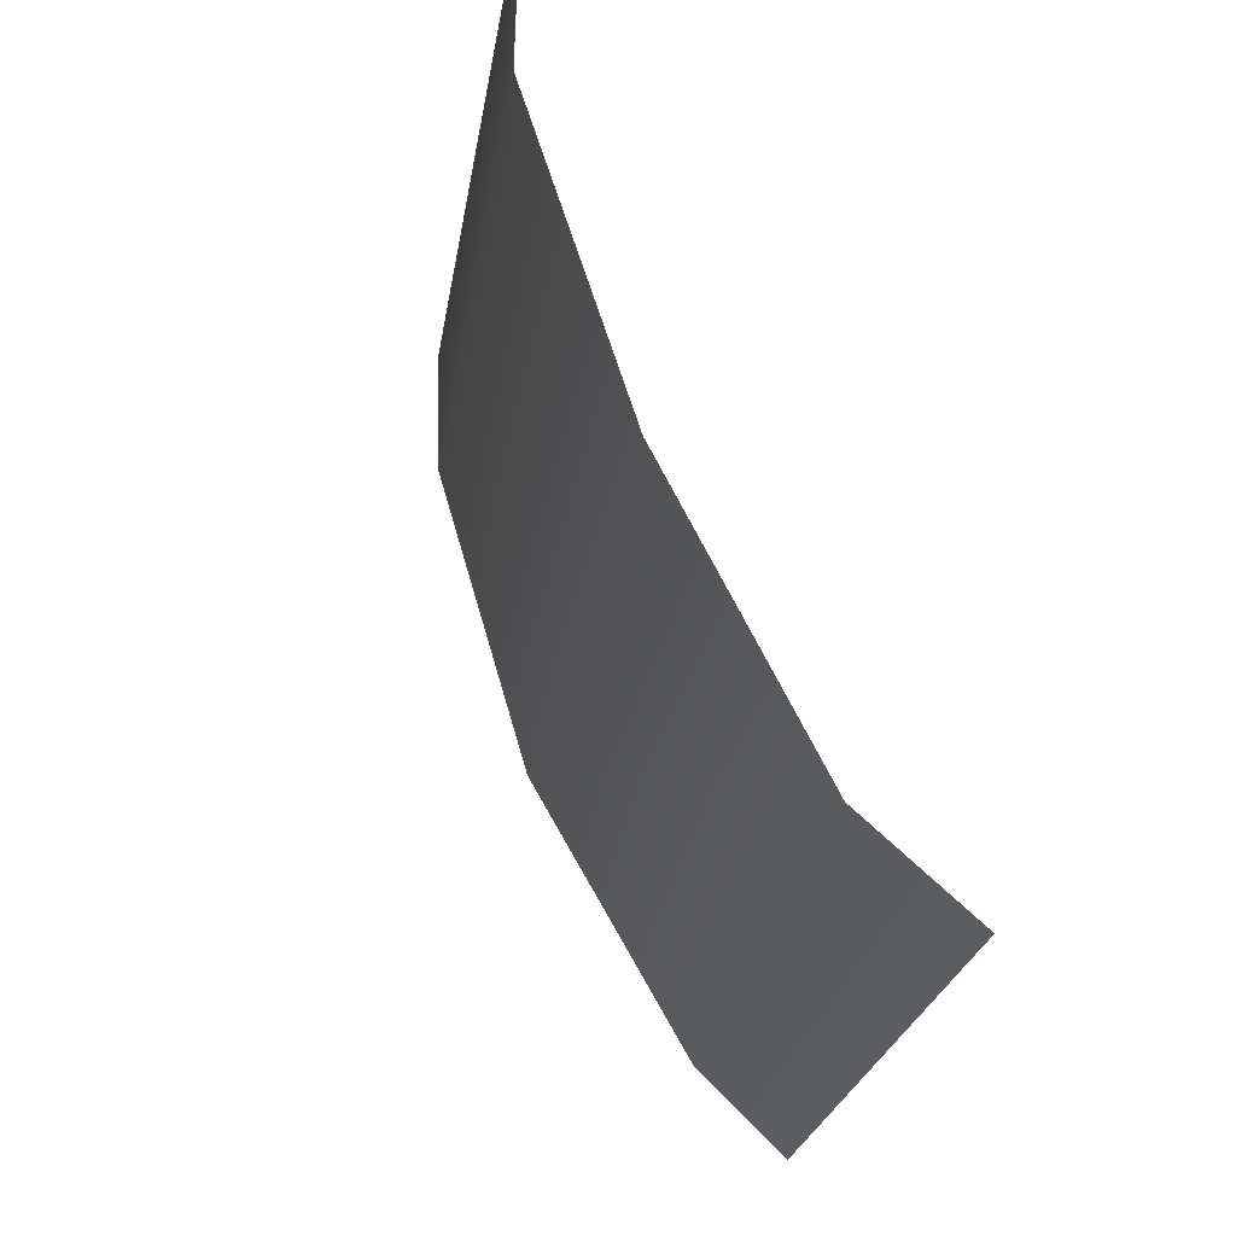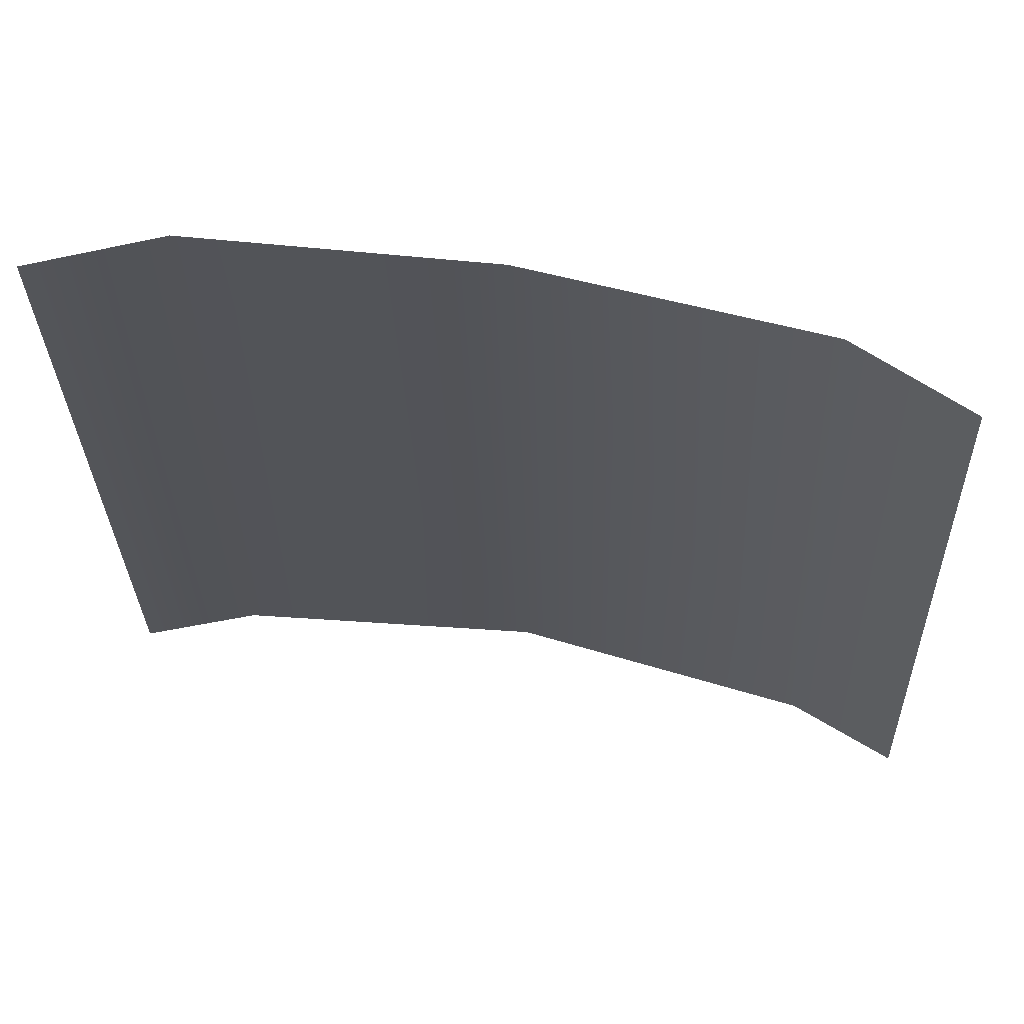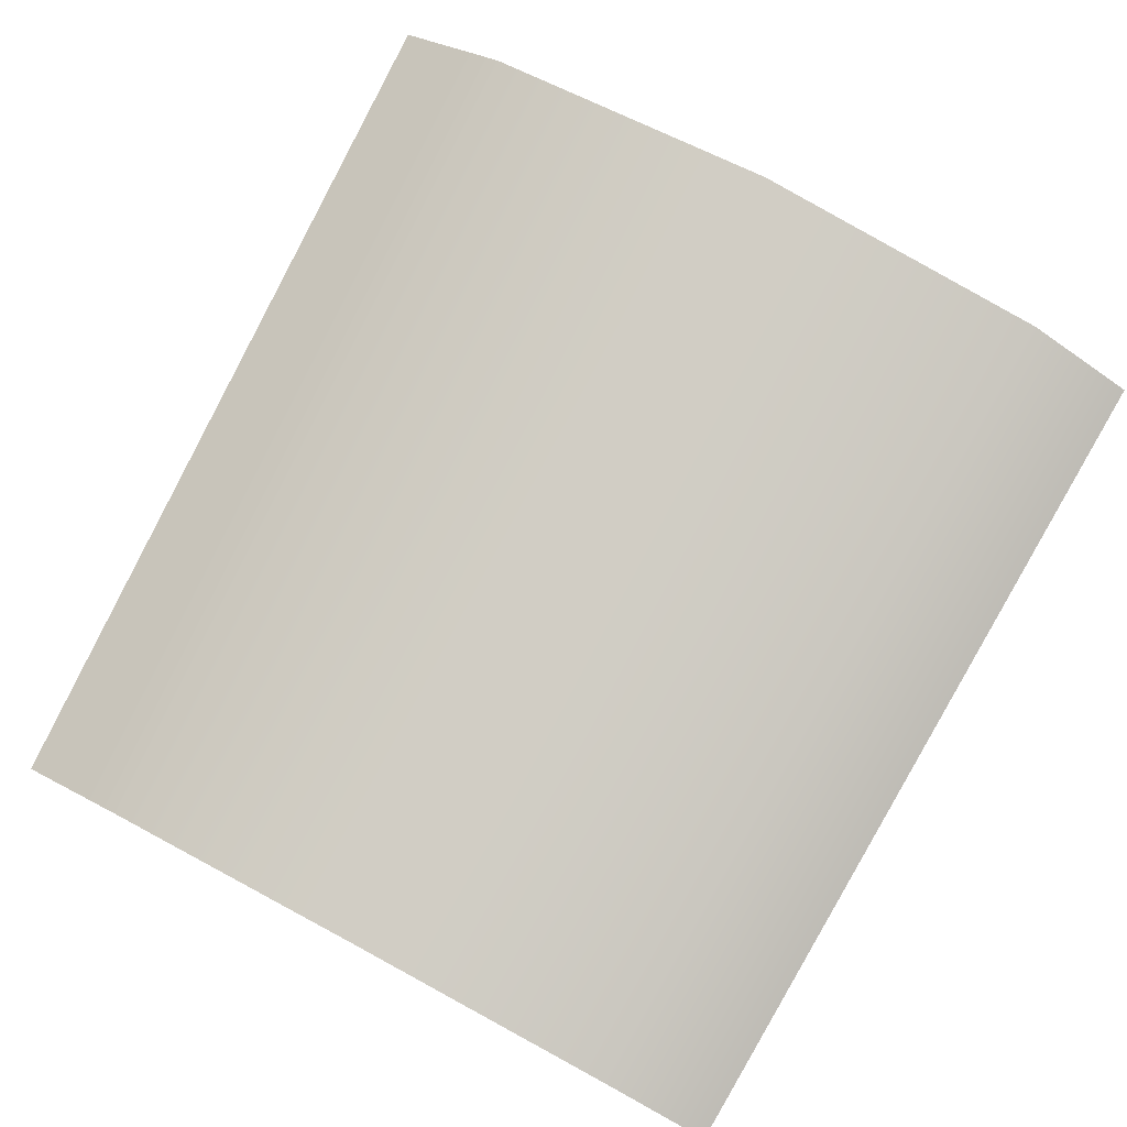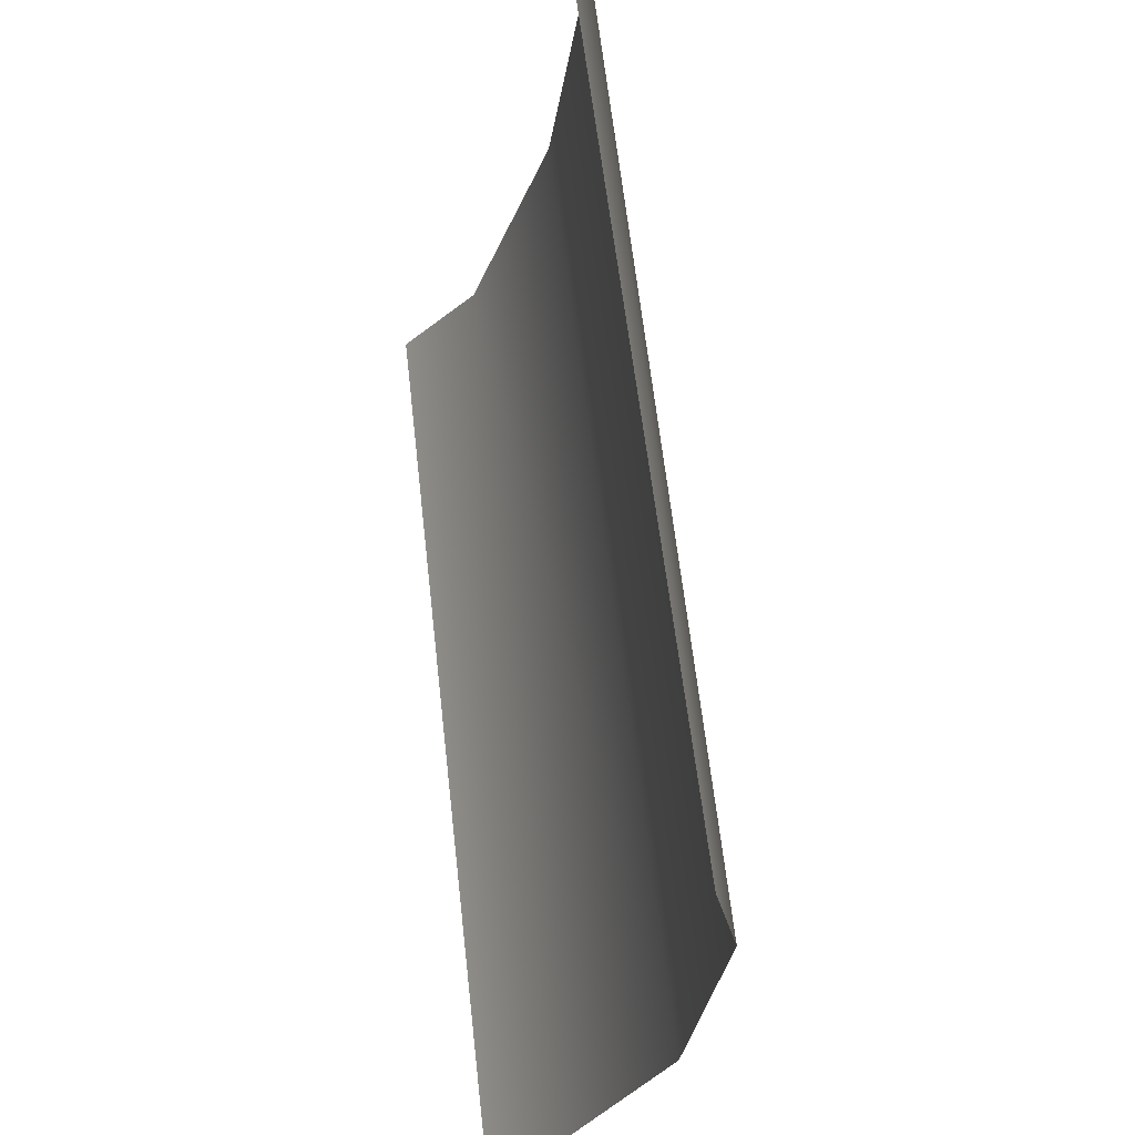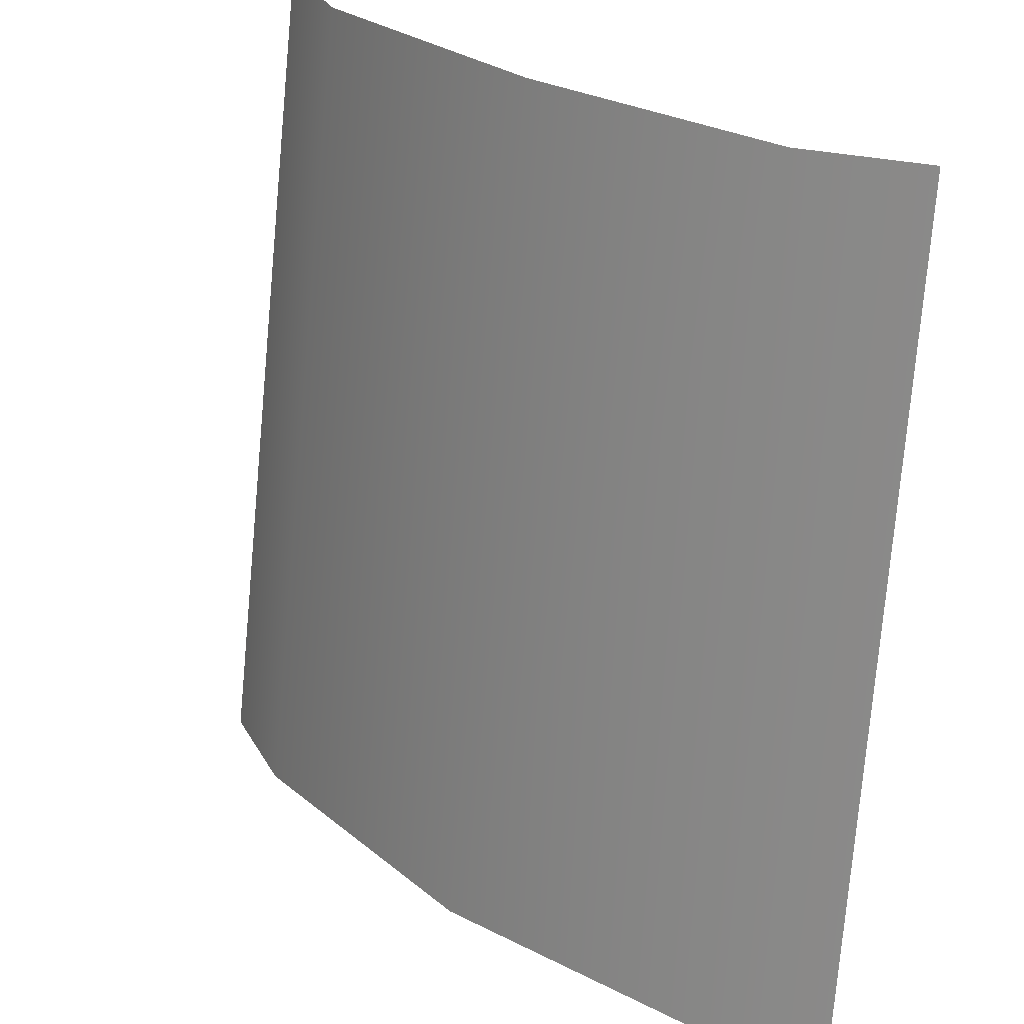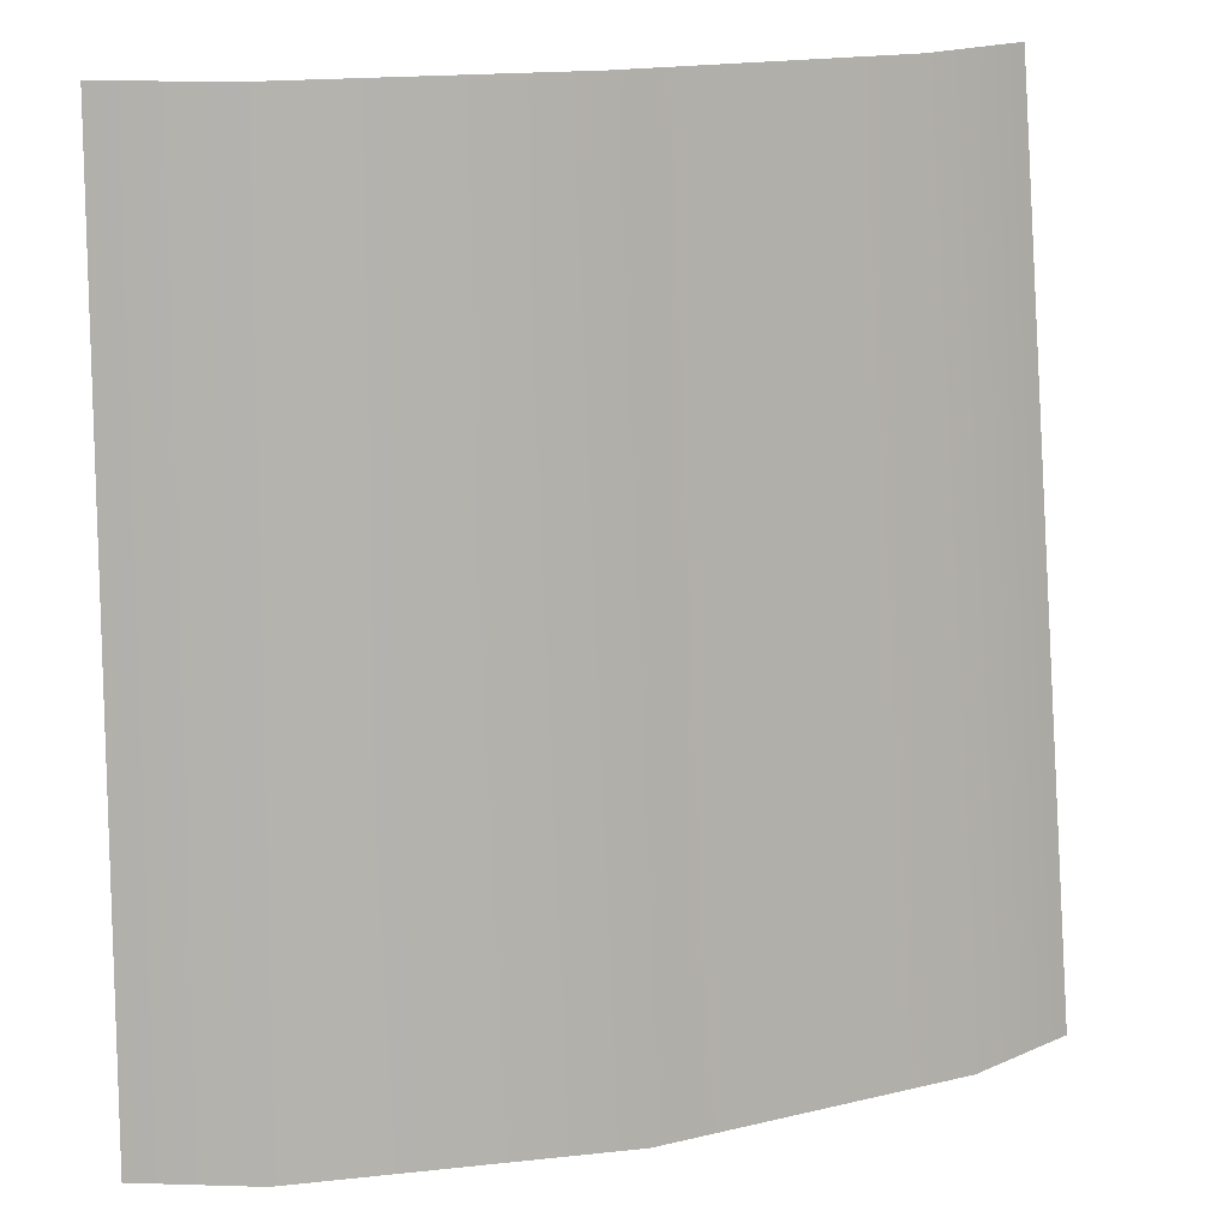
<metadata>
{"format":"obj","ext":"obj","renderer":"f3d","projection":"perspective","resolution":1024,"background":"white","views":[{"elev":74.8,"azim":-113.0,"up":"+Z"},{"elev":60.1,"azim":10.6,"up":"+Z"},{"elev":75.7,"azim":28.3,"up":"+Y"},{"elev":-25.1,"azim":78.0,"up":"+Z"},{"elev":28.9,"azim":-136.4,"up":"+Z"},{"elev":17.6,"azim":161.3,"up":"+Z"}]}
</metadata>
<code>
o status_status_mesh
v -0.01328 -0.00717 0.1595
v 0.01328 -0.00717 0.1595
v -0.01433 -0.003637 0.1302
v 0.01433 -0.003637 0.1302
v -0.009409 -0.005389 0.1596
v 0 -0.004643 0.1596
v 0.009409 -0.005389 0.1596
v 0.01057 -0.002118 0.1302
v 0 -0.000892 0.1302
v -0.01057 -0.002118 0.1302
f 7 2 4 8
f 1 5 10 3
f 5 6 9 10
f 6 7 8 9

</code>
